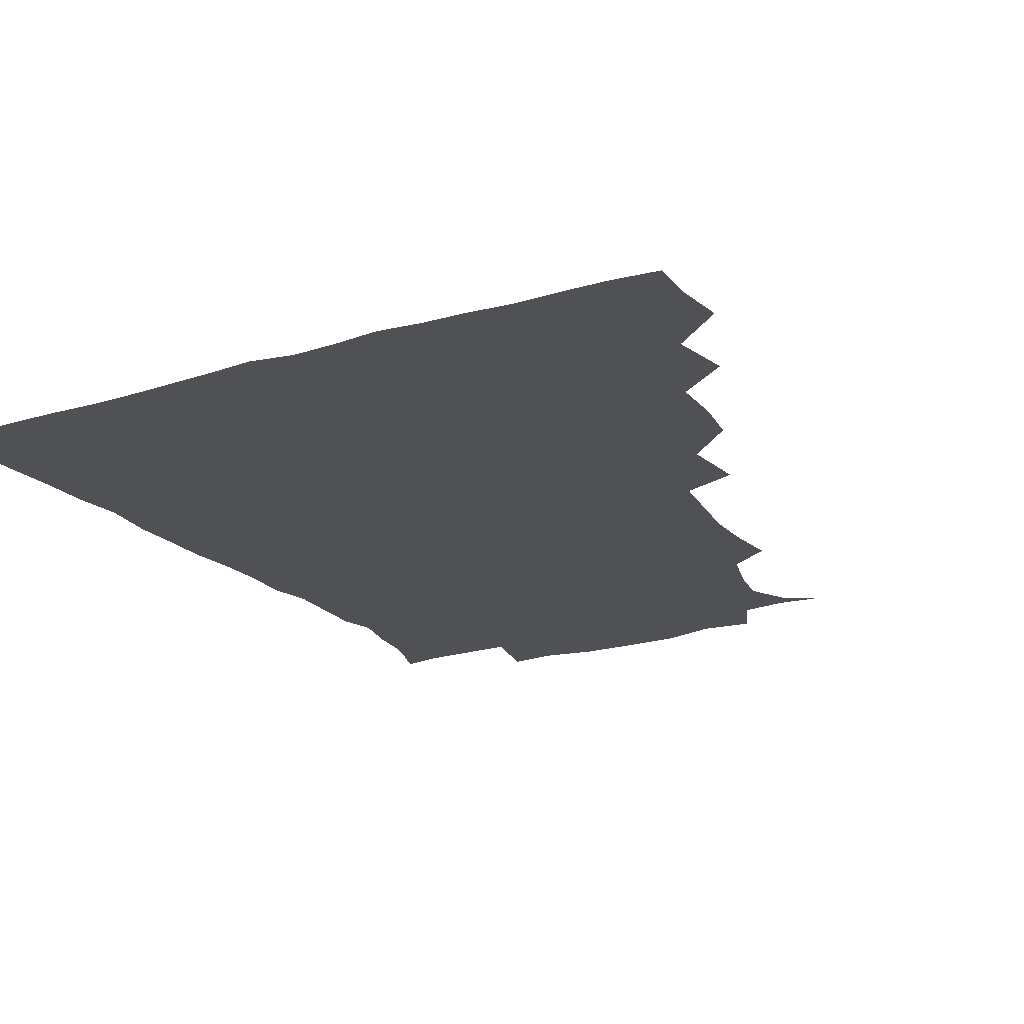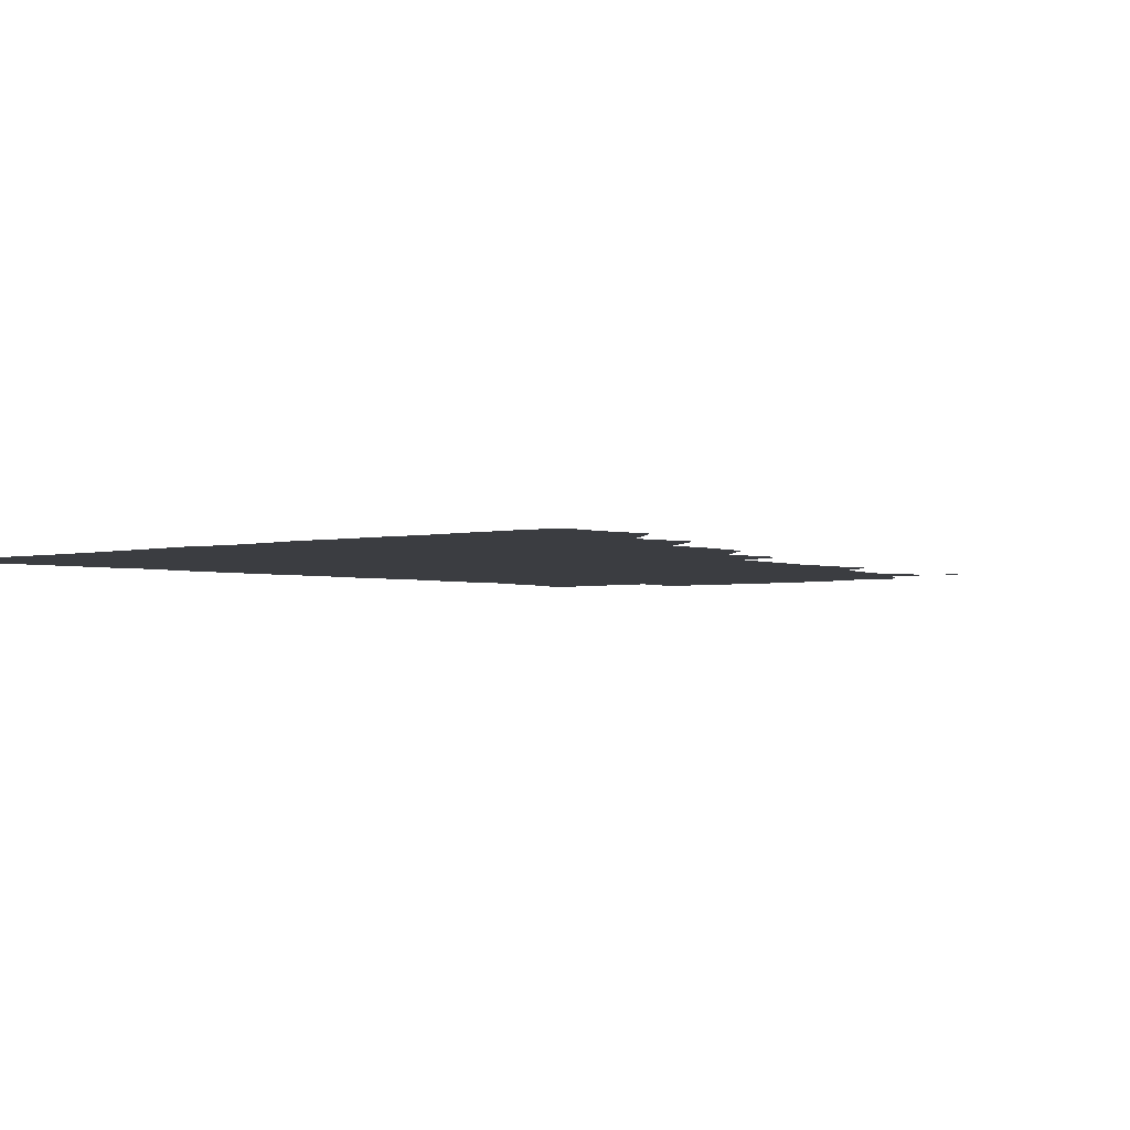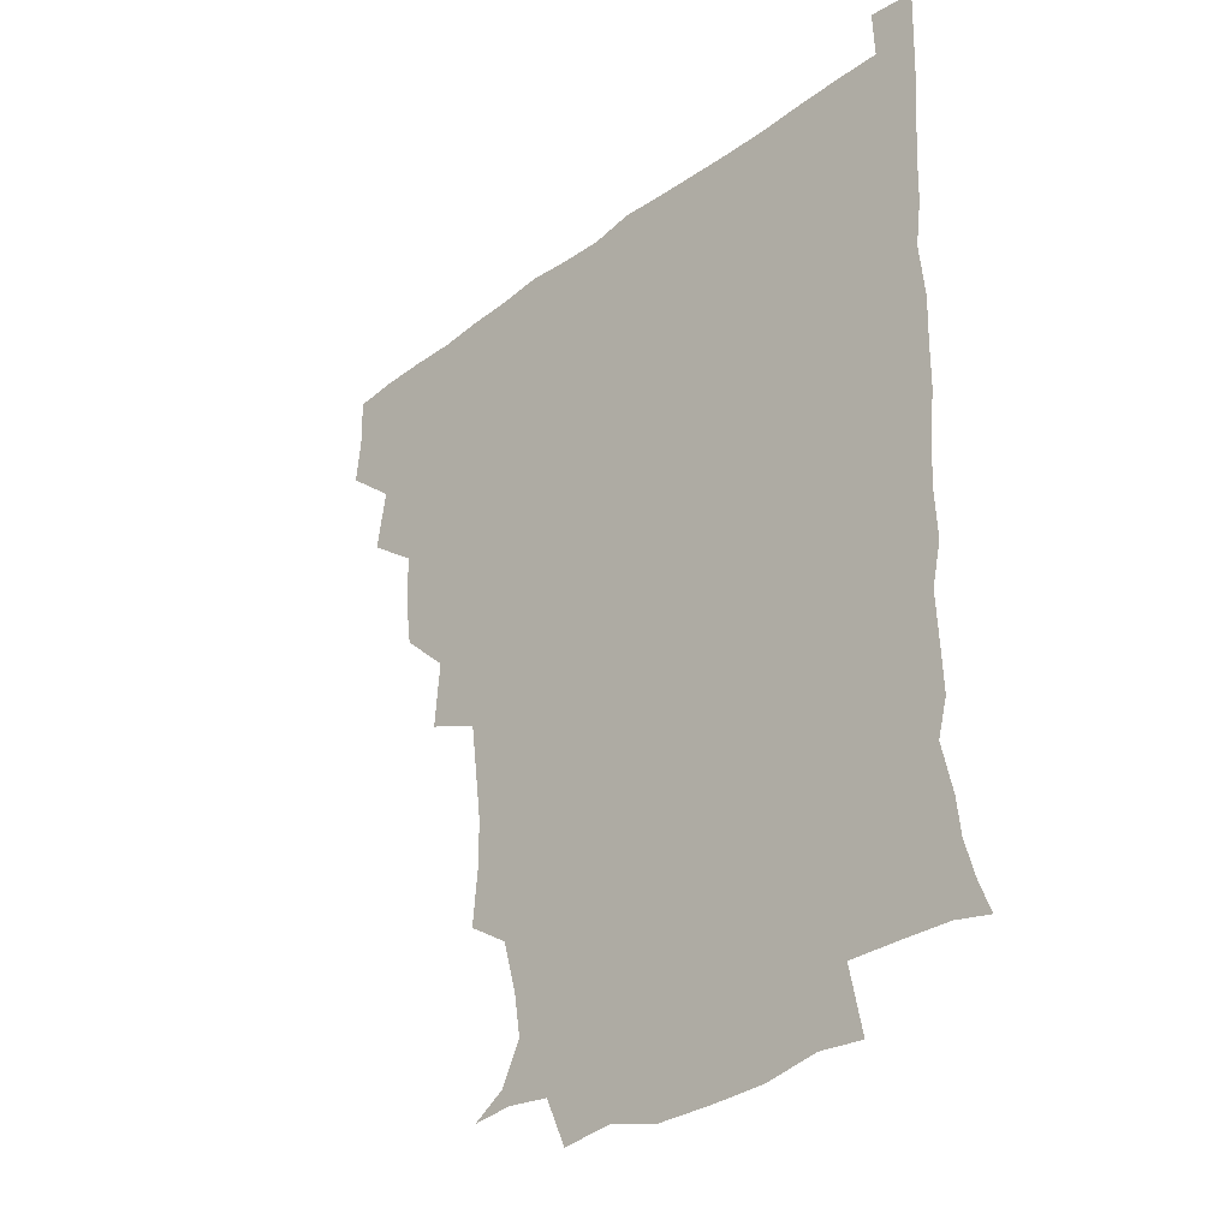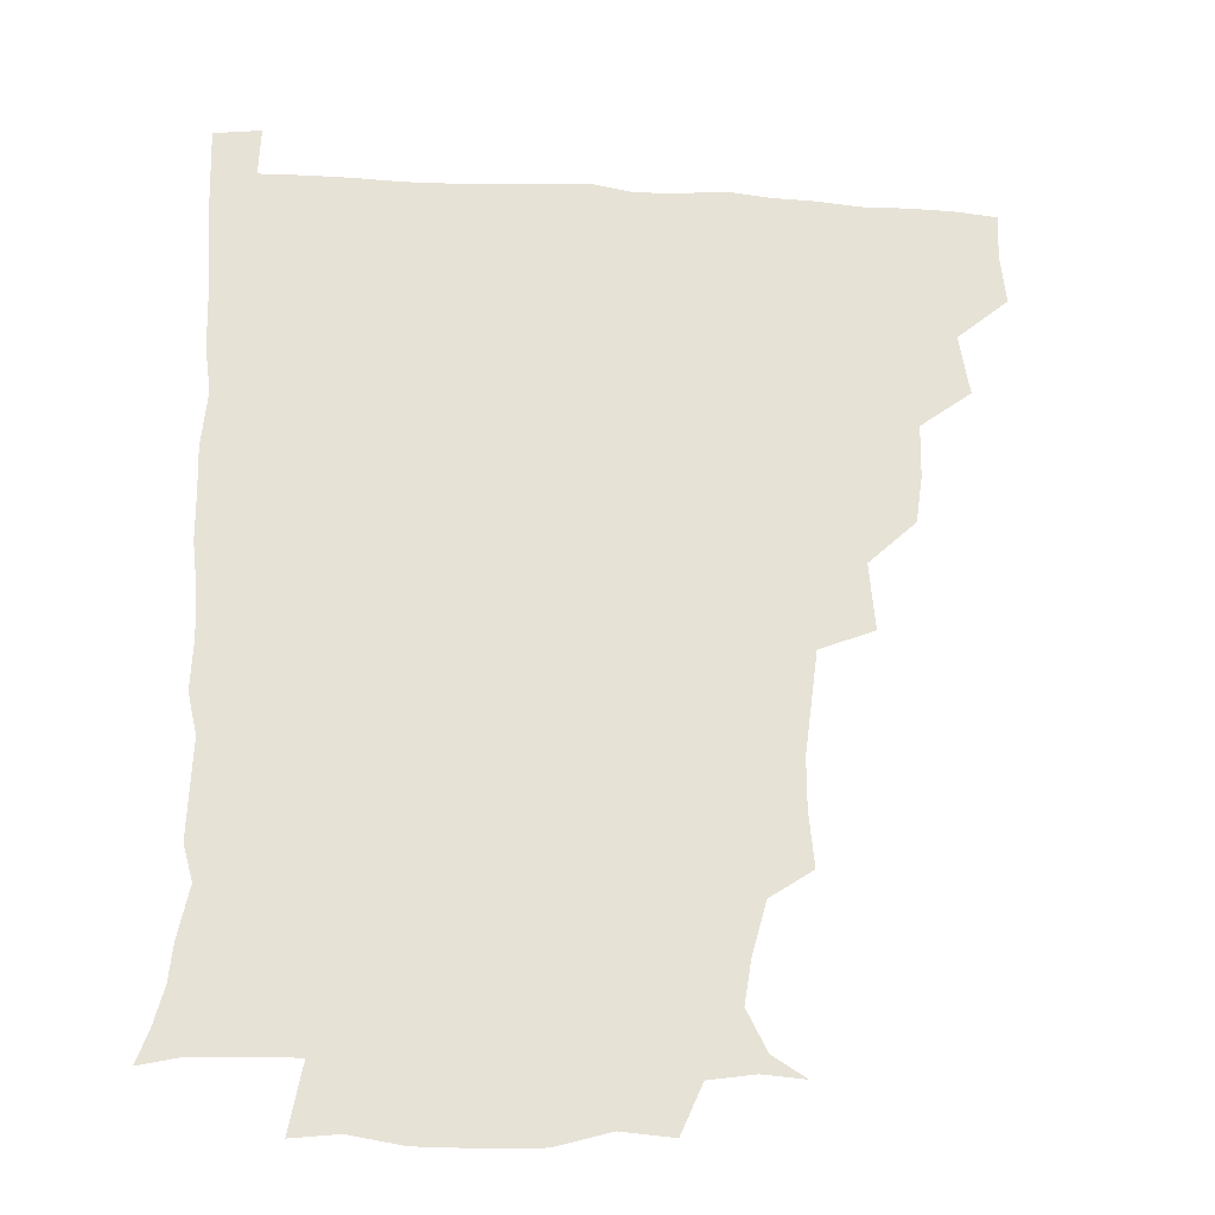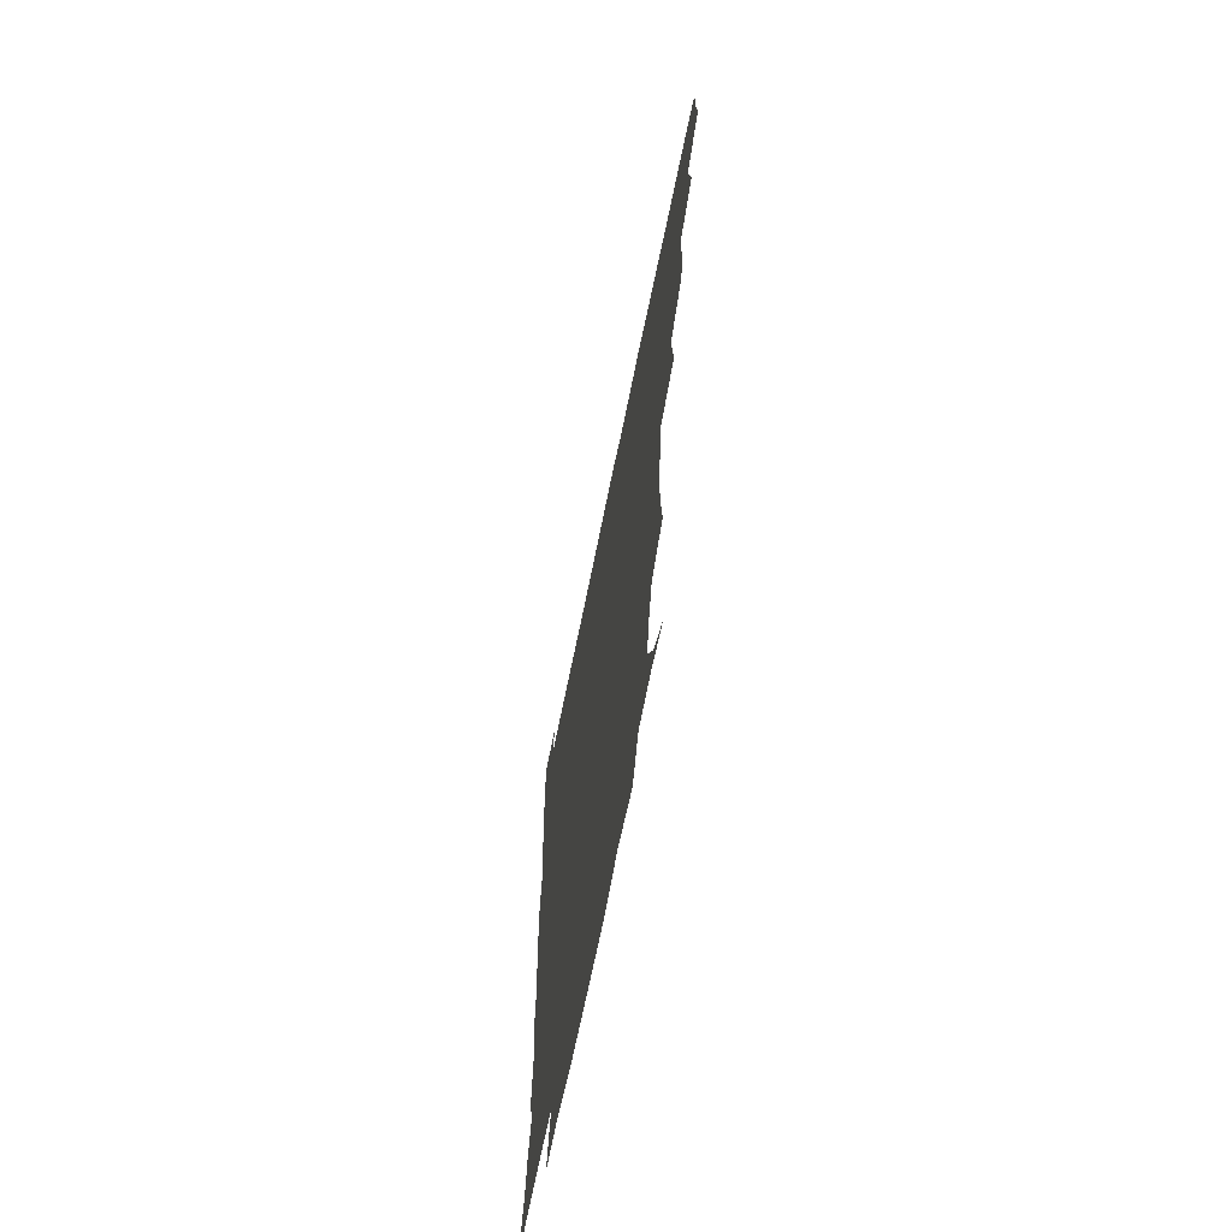
<metadata>
{"format":"obj","ext":"obj","renderer":"f3d","projection":"perspective","resolution":1024,"background":"white","views":[{"elev":-20.1,"azim":-151.1,"up":"+Z"},{"elev":-2.6,"azim":-138.9,"up":"+Z"},{"elev":-32.8,"azim":46.0,"up":"+Y"},{"elev":-25.7,"azim":174.1,"up":"+Y"},{"elev":-68.6,"azim":-101.6,"up":"+Y"}]}
</metadata>
<code>
v 435.4 403.6 0
v 437.2 420.4 0
v 436.6 435.6 0
v 449.2 368.9 0
v 452.6 389.1 0
v 451.6 404.8 0
v 452.4 420.5 0
v 451.4 436.9 0
v 469 322.2 0
v 466.7 338.1 0
v 466.4 356.1 0
v 468.6 375.9 0
v 468 390.9 0
v 467.5 405.8 0
v 467.2 420.6 0
v 466.4 437 0
v 483.1 284.9 0
v 485 307.2 0
v 484.2 329.2 0
v 483.4 345.1 0
v 483.7 361.9 0
v 483.3 376.8 0
v 482.9 391.5 0
v 482.5 406 0
v 482 420.7 0
v 481.6 436.5 0
v 504.2 208.1 0
v 505.9 226.4 0
v 506 242.9 0
v 504.2 257 0
v 501.5 277.5 0
v 499.6 296.7 0
v 499 314 0
v 497.4 328.9 0
v 497.4 345.2 0
v 498 362.1 0
v 498 377.1 0
v 497.6 391.5 0
v 497.3 405.9 0
v 496.9 420.1 0
v 496.5 437.7 0
v 508.1 146.2 0
v 519.1 153.2 0
v 525.8 166.4 0
v 523.5 180.6 0
v 518.5 198.7 0
v 519.6 220.3 0
v 518.8 236.7 0
v 517.7 251.8 0
v 516.1 267.9 0
v 514.8 285.2 0
v 514.4 302 0
v 514.7 319.1 0
v 514.3 333.7 0
v 512.9 347.4 0
v 513.5 363.3 0
v 512.8 377.2 0
v 512.2 391.5 0
v 511.8 406 0
v 511.5 420.5 0
v 511.1 438 0
v 522.1 147.4 0
v 532.1 158.4 0
v 535.4 175.2 0
v 533.1 191.6 0
v 531.4 207.3 0
v 533.1 227.8 0
v 531.2 241 0
v 530.2 255.6 0
v 529.5 272.1 0
v 528.3 286.4 0
v 528.5 303.9 0
v 528.3 317.8 0
v 528.4 334 0
v 527.9 348.2 0
v 527.7 362.8 0
v 528.3 377.5 0
v 527 391.6 0
v 526.9 406 0
v 526.3 421.4 0
v 525.4 439.4 0
v 537.4 145.1 0
v 546.9 166.3 0
v 547.3 182.7 0
v 545.4 196.5 0
v 545.6 214 0
v 546 230.9 0
v 544.7 244.1 0
v 544.5 259.9 0
v 543.2 272.8 0
v 542.8 288.1 0
v 542.3 302.1 0
v 542.8 319.3 0
v 543 334.1 0
v 542.4 348.2 0
v 542.2 362.3 0
v 542.6 377.3 0
v 542.3 391.3 0
v 542.3 405.3 0
v 541.5 420.7 0
v 540.4 437.7 0
v 544.6 128.8 0
v 555.9 151.3 0
v 559.7 168.2 0
v 559.5 185.8 0
v 559.3 200.2 0
v 559.1 215.5 0
v 559.4 230.8 0
v 558.2 244.9 0
v 557.9 259.9 0
v 557.6 274.6 0
v 557 288.9 0
v 558 305.7 0
v 557 318.4 0
v 557.6 335.2 0
v 557.1 348.2 0
v 557.5 363.3 0
v 557.1 377.2 0
v 556.7 391.3 0
v 556.8 405.5 0
v 556.4 420.1 0
v 555.4 437 0
v 562 130.3 0
v 571.4 152.4 0
v 573.4 170.9 0
v 573.3 185 0
v 572.9 200.7 0
v 571.4 217.7 0
v 574.1 233.2 0
v 572.1 245.5 0
v 572.2 260.9 0
v 572 274.5 0
v 571.6 288.9 0
v 571.9 306 0
v 572.2 320.7 0
v 571.9 334.4 0
v 571.8 348.4 0
v 572.3 363.8 0
v 571.7 377.2 0
v 571.9 391.4 0
v 571.4 405.9 0
v 570.9 420.5 0
v 569.7 439.3 0
v 580.1 125.2 0
v 586.2 153.2 0
v 586.7 170.5 0
v 587.2 186.1 0
v 587.3 202.5 0
v 585.9 214.7 0
v 585.3 235.6 0
v 586.6 247.2 0
v 586.9 260.7 0
v 586.5 275.7 0
v 586.3 289.9 0
v 586.2 306 0
v 586.4 320.8 0
v 586.6 334.4 0
v 586.4 348.1 0
v 586.6 363.3 0
v 586.6 377.3 0
v 586.6 391.5 0
v 586.6 405.6 0
v 585.5 421.4 0
v 584.2 438.1 0
v 599.5 124.5 0
v 600.8 152.7 0
v 600.5 170.6 0
v 600.9 187.2 0
v 601 202.4 0
v 602.1 214.9 0
v 600.9 228.9 0
v 600.6 243.2 0
v 600 261.2 0
v 600.6 276.3 0
v 600.6 290.6 0
v 600.5 306.1 0
v 600.9 319.4 0
v 600.9 335.1 0
v 601.2 348.9 0
v 601.4 363.5 0
v 601.6 377.5 0
v 601.4 391.7 0
v 601.2 406.3 0
v 600.3 421.5 0
v 598.8 437.2 0
v 618.1 124.6 0
v 615.4 152.6 0
v 615.2 169.2 0
v 614.3 186.4 0
v 614.4 201.5 0
v 615.4 217.4 0
v 614.6 231.8 0
v 614.7 247.9 0
v 614.8 261.1 0
v 614.4 276.6 0
v 614.8 290.9 0
v 614.8 305.1 0
v 615.3 320.7 0
v 615.3 334.5 0
v 615.6 349.6 0
v 615.9 363.9 0
v 616.2 377.7 0
v 616.7 391.9 0
v 616.9 405.9 0
v 615.9 420.9 0
v 614.2 436.3 0
v 635.9 127.5 0
v 631.3 150 0
v 628.9 169.7 0
v 628.5 185.1 0
v 627.8 201.4 0
v 628.1 217.9 0
v 628.1 232.6 0
v 628.2 246.5 0
v 628.7 261.9 0
v 628.8 275.2 0
v 628.7 290.3 0
v 629.1 303.8 0
v 628.6 322 0
v 629.4 334.9 0
v 629.6 350.3 0
v 630.3 363.4 0
v 630.8 377.8 0
v 631.1 392 0
v 631.4 406.2 0
v 631.4 420.6 0
v 630 435.8 0
v 651.2 125.8 0
v 646.9 148.3 0
v 643.9 166.2 0
v 641.7 184.8 0
v 641.2 200.6 0
v 640.9 217 0
v 641.7 230.8 0
v 642.8 242.7 0
v 641.3 261.4 0
v 642.3 275 0
v 642.3 289.9 0
v 644.1 302 0
v 643.1 318.8 0
v 643.7 333.2 0
v 643.2 349.9 0
v 644.5 363.1 0
v 645 379.3 0
v 645.5 392.3 0
v 645.9 406.5 0
v 646.2 420.7 0
v 645.1 436.2 0
v 666.2 147.8 0
v 658.2 166.7 0
v 655.8 182.1 0
v 654.6 197.9 0
v 653.9 213.9 0
v 654.2 229.3 0
v 655.3 242.9 0
v 655.7 257.3 0
v 655.7 273 0
v 656.6 286.8 0
v 656.7 303.3 0
v 656.9 317.9 0
v 658.4 331.1 0
v 658.3 346.7 0
v 658.6 362 0
v 658.6 378.5 0
v 659.6 392.5 0
v 660.5 406.5 0
v 660.8 421 0
v 660.5 436.1 0
v 680.9 147.3 0
v 673.9 162.6 0
v 669.9 178.2 0
v 668.3 192.8 0
v 667.2 208 0
v 667.6 223.6 0
v 667.8 238.5 0
v 668.5 253.1 0
v 669.6 268.1 0
v 669.2 284.6 0
v 669.9 299.6 0
v 672.2 312.7 0
v 671.3 329.8 0
v 671 346.1 0
v 672.1 360.6 0
v 673.1 375.9 0
v 674.2 390.9 0
v 674.9 406.3 0
v 675.5 420.9 0
v 676 435.6 0
v 675.3 452.3 0
v 693.1 144.6 0
v 689 155.5 0
v 685.7 167.9 0
v 684.4 180.2 0
v 680.7 197.4 0
v 683.9 209.1 0
v 683.3 224.9 0
v 682.6 241.9 0
v 685.6 255.6 0
v 684.9 272.9 0
v 685.6 289.1 0
v 687.3 304.2 0
v 687.4 320.3 0
v 687.8 336 0
v 685.9 355.3 0
v 687.9 370.6 0
v 688.3 388.4 0
v 689.4 404.9 0
v 690.2 420.4 0
v 690.6 435.5 0
v 691 450.1 0
f 5 6 1
f 1 6 2
f 6 7 2
f 2 7 3
f 7 8 3
f 11 12 4
f 4 12 5
f 12 13 5
f 5 13 6
f 13 14 6
f 6 14 7
f 14 15 7
f 7 15 8
f 15 16 8
f 18 19 9
f 9 19 10
f 19 20 10
f 10 20 11
f 20 21 11
f 11 21 12
f 21 22 12
f 12 22 13
f 22 23 13
f 13 23 14
f 23 24 14
f 14 24 15
f 24 25 15
f 15 25 16
f 25 26 16
f 31 32 17
f 17 32 18
f 32 33 18
f 18 33 19
f 33 34 19
f 19 34 20
f 34 35 20
f 20 35 21
f 35 36 21
f 21 36 22
f 36 37 22
f 22 37 23
f 37 38 23
f 23 38 24
f 38 39 24
f 24 39 25
f 39 40 25
f 25 40 26
f 40 41 26
f 46 47 27
f 27 47 28
f 47 48 28
f 28 48 29
f 48 49 29
f 29 49 30
f 49 50 30
f 30 50 31
f 50 51 31
f 31 51 32
f 51 52 32
f 32 52 33
f 52 53 33
f 33 53 34
f 53 54 34
f 34 54 35
f 54 55 35
f 35 55 36
f 55 56 36
f 36 56 37
f 56 57 37
f 37 57 38
f 57 58 38
f 38 58 39
f 58 59 39
f 39 59 40
f 59 60 40
f 40 60 41
f 60 61 41
f 42 62 43
f 62 63 43
f 43 63 44
f 63 64 44
f 44 64 45
f 64 65 45
f 45 65 46
f 65 66 46
f 46 66 47
f 66 67 47
f 47 67 48
f 67 68 48
f 48 68 49
f 68 69 49
f 49 69 50
f 69 70 50
f 50 70 51
f 70 71 51
f 51 71 52
f 71 72 52
f 52 72 53
f 72 73 53
f 53 73 54
f 73 74 54
f 54 74 55
f 74 75 55
f 55 75 56
f 75 76 56
f 56 76 57
f 76 77 57
f 57 77 58
f 77 78 58
f 58 78 59
f 78 79 59
f 59 79 60
f 79 80 60
f 60 80 61
f 80 81 61
f 62 82 63
f 82 83 63
f 63 83 64
f 83 84 64
f 64 84 65
f 84 85 65
f 65 85 66
f 85 86 66
f 66 86 67
f 86 87 67
f 67 87 68
f 87 88 68
f 68 88 69
f 88 89 69
f 69 89 70
f 89 90 70
f 70 90 71
f 90 91 71
f 71 91 72
f 91 92 72
f 72 92 73
f 92 93 73
f 73 93 74
f 93 94 74
f 74 94 75
f 94 95 75
f 75 95 76
f 95 96 76
f 76 96 77
f 96 97 77
f 77 97 78
f 97 98 78
f 78 98 79
f 98 99 79
f 79 99 80
f 99 100 80
f 80 100 81
f 100 101 81
f 102 103 82
f 82 103 83
f 103 104 83
f 83 104 84
f 104 105 84
f 84 105 85
f 105 106 85
f 85 106 86
f 106 107 86
f 86 107 87
f 107 108 87
f 87 108 88
f 108 109 88
f 88 109 89
f 109 110 89
f 89 110 90
f 110 111 90
f 90 111 91
f 111 112 91
f 91 112 92
f 112 113 92
f 92 113 93
f 113 114 93
f 93 114 94
f 114 115 94
f 94 115 95
f 115 116 95
f 95 116 96
f 116 117 96
f 96 117 97
f 117 118 97
f 97 118 98
f 118 119 98
f 98 119 99
f 119 120 99
f 99 120 100
f 120 121 100
f 100 121 101
f 121 122 101
f 102 123 103
f 123 124 103
f 103 124 104
f 124 125 104
f 104 125 105
f 125 126 105
f 105 126 106
f 126 127 106
f 106 127 107
f 127 128 107
f 107 128 108
f 128 129 108
f 108 129 109
f 129 130 109
f 109 130 110
f 130 131 110
f 110 131 111
f 131 132 111
f 111 132 112
f 132 133 112
f 112 133 113
f 133 134 113
f 113 134 114
f 134 135 114
f 114 135 115
f 135 136 115
f 115 136 116
f 136 137 116
f 116 137 117
f 137 138 117
f 117 138 118
f 138 139 118
f 118 139 119
f 139 140 119
f 119 140 120
f 140 141 120
f 120 141 121
f 141 142 121
f 121 142 122
f 142 143 122
f 123 144 124
f 144 145 124
f 124 145 125
f 145 146 125
f 125 146 126
f 146 147 126
f 126 147 127
f 147 148 127
f 127 148 128
f 148 149 128
f 128 149 129
f 149 150 129
f 129 150 130
f 150 151 130
f 130 151 131
f 151 152 131
f 131 152 132
f 152 153 132
f 132 153 133
f 153 154 133
f 133 154 134
f 154 155 134
f 134 155 135
f 155 156 135
f 135 156 136
f 156 157 136
f 136 157 137
f 157 158 137
f 137 158 138
f 158 159 138
f 138 159 139
f 159 160 139
f 139 160 140
f 160 161 140
f 140 161 141
f 161 162 141
f 141 162 142
f 162 163 142
f 142 163 143
f 163 164 143
f 144 165 145
f 165 166 145
f 145 166 146
f 166 167 146
f 146 167 147
f 167 168 147
f 147 168 148
f 168 169 148
f 148 169 149
f 169 170 149
f 149 170 150
f 170 171 150
f 150 171 151
f 171 172 151
f 151 172 152
f 172 173 152
f 152 173 153
f 173 174 153
f 153 174 154
f 174 175 154
f 154 175 155
f 175 176 155
f 155 176 156
f 176 177 156
f 156 177 157
f 177 178 157
f 157 178 158
f 178 179 158
f 158 179 159
f 179 180 159
f 159 180 160
f 180 181 160
f 160 181 161
f 181 182 161
f 161 182 162
f 182 183 162
f 162 183 163
f 183 184 163
f 163 184 164
f 184 185 164
f 165 186 166
f 186 187 166
f 166 187 167
f 187 188 167
f 167 188 168
f 188 189 168
f 168 189 169
f 189 190 169
f 169 190 170
f 190 191 170
f 170 191 171
f 191 192 171
f 171 192 172
f 192 193 172
f 172 193 173
f 193 194 173
f 173 194 174
f 194 195 174
f 174 195 175
f 195 196 175
f 175 196 176
f 196 197 176
f 176 197 177
f 197 198 177
f 177 198 178
f 198 199 178
f 178 199 179
f 199 200 179
f 179 200 180
f 200 201 180
f 180 201 181
f 201 202 181
f 181 202 182
f 202 203 182
f 182 203 183
f 203 204 183
f 183 204 184
f 204 205 184
f 184 205 185
f 205 206 185
f 186 207 187
f 207 208 187
f 187 208 188
f 208 209 188
f 188 209 189
f 209 210 189
f 189 210 190
f 210 211 190
f 190 211 191
f 211 212 191
f 191 212 192
f 212 213 192
f 192 213 193
f 213 214 193
f 193 214 194
f 214 215 194
f 194 215 195
f 215 216 195
f 195 216 196
f 216 217 196
f 196 217 197
f 217 218 197
f 197 218 198
f 218 219 198
f 198 219 199
f 219 220 199
f 199 220 200
f 220 221 200
f 200 221 201
f 221 222 201
f 201 222 202
f 222 223 202
f 202 223 203
f 223 224 203
f 203 224 204
f 224 225 204
f 204 225 205
f 225 226 205
f 205 226 206
f 226 227 206
f 207 228 208
f 228 229 208
f 208 229 209
f 229 230 209
f 209 230 210
f 230 231 210
f 210 231 211
f 231 232 211
f 211 232 212
f 232 233 212
f 212 233 213
f 233 234 213
f 213 234 214
f 234 235 214
f 214 235 215
f 235 236 215
f 215 236 216
f 236 237 216
f 216 237 217
f 237 238 217
f 217 238 218
f 238 239 218
f 218 239 219
f 239 240 219
f 219 240 220
f 240 241 220
f 220 241 221
f 241 242 221
f 221 242 222
f 242 243 222
f 222 243 223
f 243 244 223
f 223 244 224
f 244 245 224
f 224 245 225
f 245 246 225
f 225 246 226
f 246 247 226
f 226 247 227
f 247 248 227
f 229 249 230
f 249 250 230
f 230 250 231
f 250 251 231
f 231 251 232
f 251 252 232
f 232 252 233
f 252 253 233
f 233 253 234
f 253 254 234
f 234 254 235
f 254 255 235
f 235 255 236
f 255 256 236
f 236 256 237
f 256 257 237
f 237 257 238
f 257 258 238
f 238 258 239
f 258 259 239
f 239 259 240
f 259 260 240
f 240 260 241
f 260 261 241
f 241 261 242
f 261 262 242
f 242 262 243
f 262 263 243
f 243 263 244
f 263 264 244
f 244 264 245
f 264 265 245
f 245 265 246
f 265 266 246
f 246 266 247
f 266 267 247
f 247 267 248
f 267 268 248
f 249 269 250
f 269 270 250
f 250 270 251
f 270 271 251
f 251 271 252
f 271 272 252
f 252 272 253
f 272 273 253
f 253 273 254
f 273 274 254
f 254 274 255
f 274 275 255
f 255 275 256
f 275 276 256
f 256 276 257
f 276 277 257
f 257 277 258
f 277 278 258
f 258 278 259
f 278 279 259
f 259 279 260
f 279 280 260
f 260 280 261
f 280 281 261
f 261 281 262
f 281 282 262
f 262 282 263
f 282 283 263
f 263 283 264
f 283 284 264
f 264 284 265
f 284 285 265
f 265 285 266
f 285 286 266
f 266 286 267
f 286 287 267
f 267 287 268
f 287 288 268
f 269 290 270
f 290 291 270
f 270 291 271
f 291 292 271
f 271 292 272
f 292 293 272
f 272 293 273
f 293 294 273
f 273 294 274
f 294 295 274
f 274 295 275
f 295 296 275
f 275 296 276
f 296 297 276
f 276 297 277
f 297 298 277
f 277 298 278
f 298 299 278
f 278 299 279
f 299 300 279
f 279 300 280
f 300 301 280
f 280 301 281
f 301 302 281
f 281 302 282
f 302 303 282
f 282 303 283
f 303 304 283
f 283 304 284
f 304 305 284
f 284 305 285
f 305 306 285
f 285 306 286
f 306 307 286
f 286 307 287
f 307 308 287
f 287 308 288
f 308 309 288
f 288 309 289
f 309 310 289

</code>
